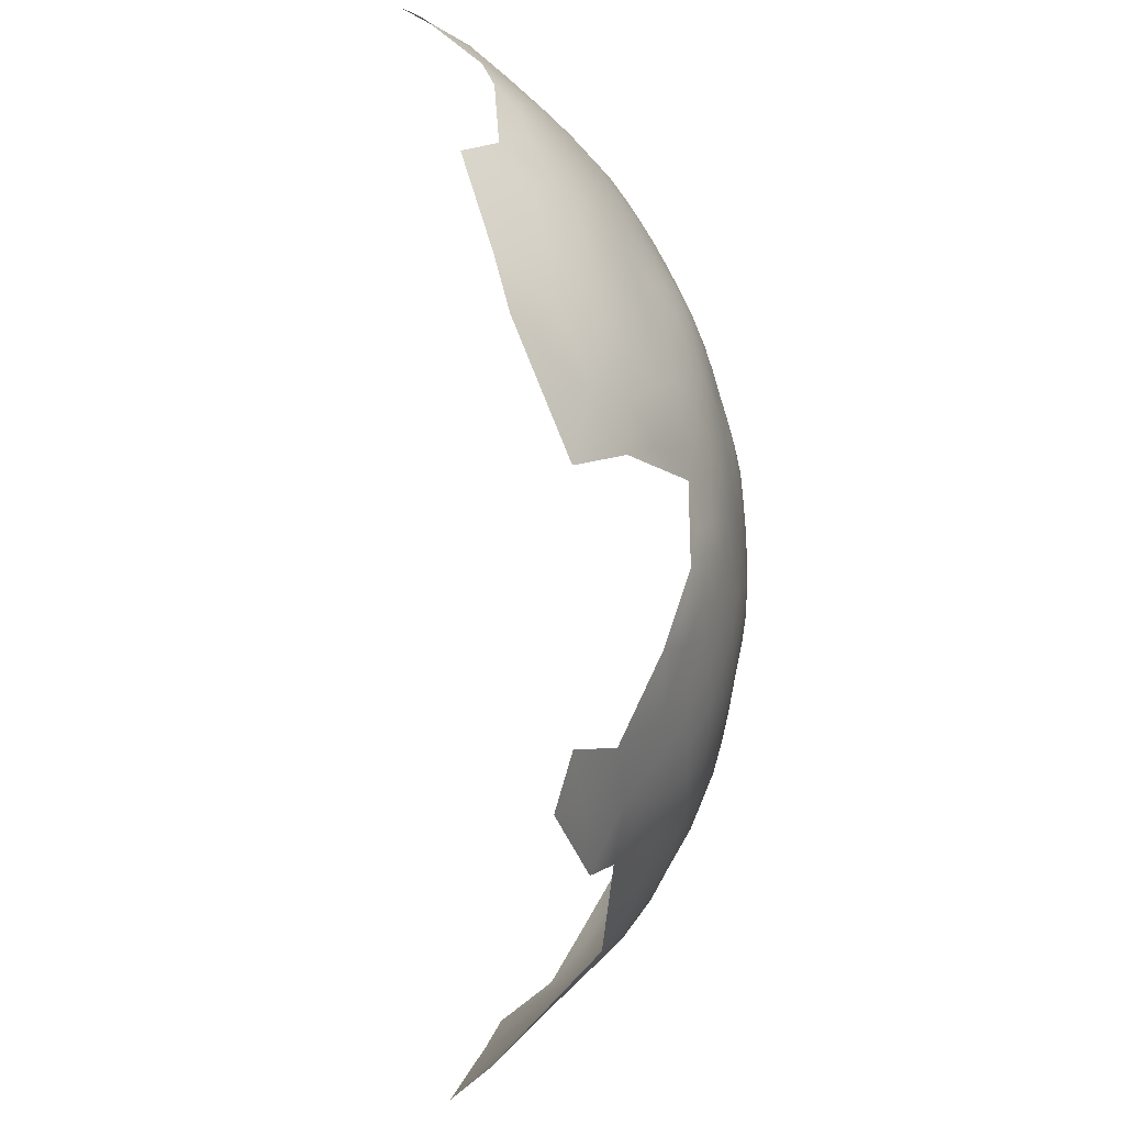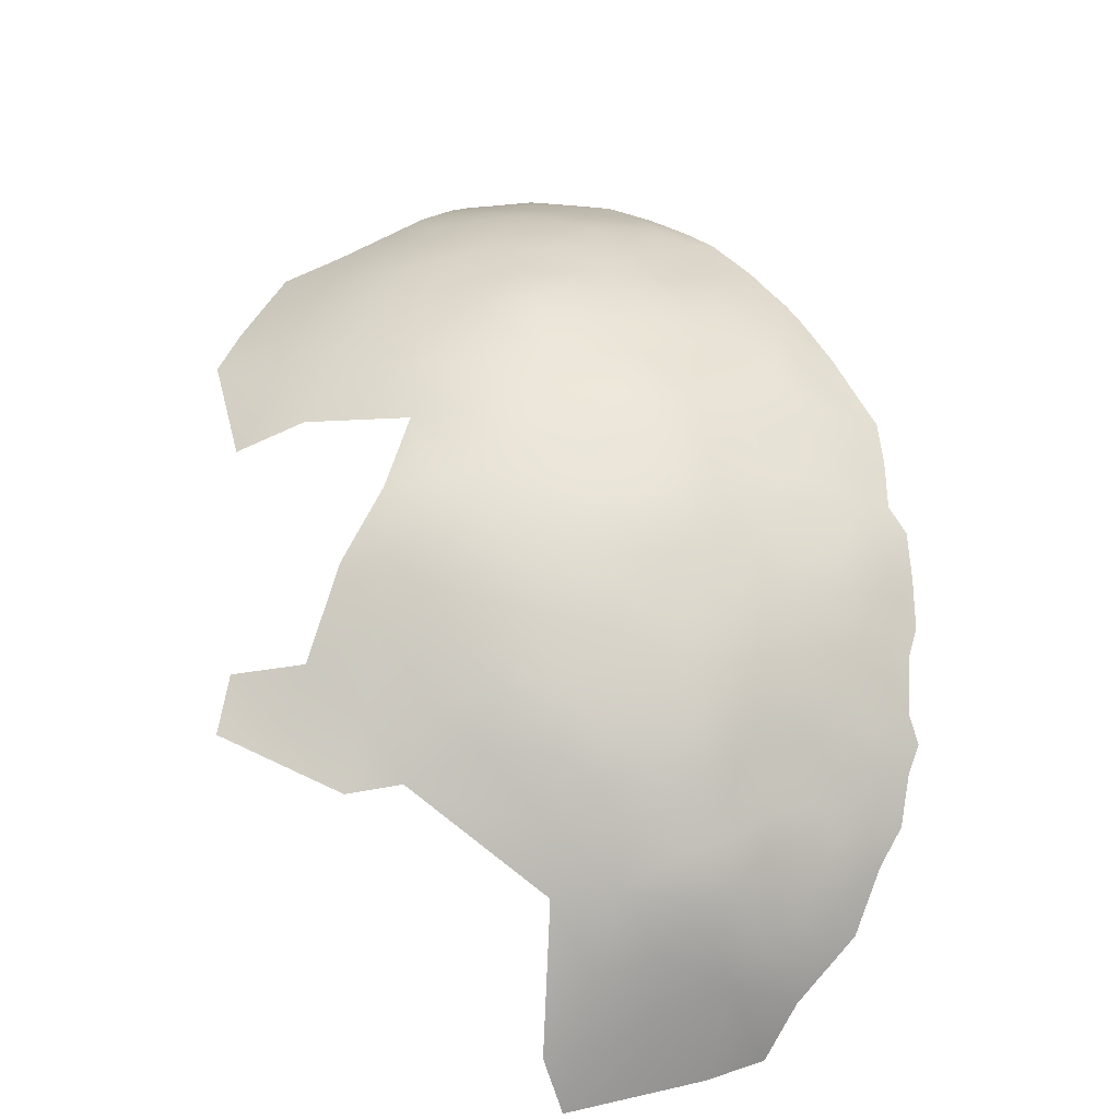
<metadata>
{"format":"obj","ext":"obj","renderer":"f3d","projection":"perspective","resolution":1024,"background":"white","views":[{"elev":-28.0,"azim":106.7,"up":"+Z"},{"elev":53.4,"azim":-155.7,"up":"+Y"}]}
</metadata>
<code>
v -373 531.2 132.5
v -372.9 530.2 127.8
v -377.1 530.9 135.1
v -377.2 530 130.5
v -372.8 531.8 137
v -376.8 531.4 139.5
v -372.7 531.9 141.3
v -368.7 532.4 139
v -368.7 532.1 134.5
v -380.9 529.4 132.9
v -380.9 530.3 137.5
v -368.5 531.3 129.8
v -372.7 528.9 122.8
v -368.4 530.1 124.9
v -377.1 528.9 125.7
v -380.8 530.7 141.8
v -384.3 529.5 139.7
v -384.3 528.9 135.3
v -387.8 527.9 137.7
v -387.7 528.4 141.9
v -384.1 529.8 143.8
v -387.5 528.5 145.9
v -384.1 529.7 147.9
v -380.6 530.8 145.8
v -380.6 530.7 149.9
v -376.9 531.6 147.7
v -376.7 531.4 143.4
v -377 531.4 152
v -383.9 529.4 151.9
v -380.4 530.3 153.9
v -383.8 529.1 155.9
v -380.5 529.8 157.9
v -376.9 530.9 156
v -387.4 528.4 150
v -387.2 528.1 153.9
v -391.1 527.1 144.3
v -391.5 526.7 140.2
v -373.3 532 154
v -373.2 532.2 149.8
v -372.9 532.1 145.3
v -369.5 532.5 151.9
v -369.3 532.6 147.4
v -390.9 527.3 148.3
v -394.7 525.8 142.7
v -394.3 525.8 146.4
v -369.3 532.2 155.9
v -373 531.4 158
v -372.2 527 117.5
v -376.7 527.3 120.5
v -368 528.5 119.9
v -365.6 532.6 153.9
v -365.5 532.9 149.6
v -387 527.6 157.6
v -383.7 528.6 159.7
v -387.1 527.1 161.5
v -383.7 527.9 163.6
v -387.1 526.4 165.5
v -383.6 527.1 167.4
v -387 525.3 169.4
v -383.3 526.1 171
v -380.1 527.4 169.4
v -380.1 528.2 165.5
v -380.3 529.1 161.7
v -376.7 529.3 163.7
v -376.6 528.4 167.6
v -376.9 530.2 159.9
v -392 526.1 136
v -388.1 527.2 133.4
v -363.9 531 126.9
v -363.9 531.9 131.9
v -390.7 527.1 152.3
v -394.1 525.9 150.4
v -390.6 526.5 155.9
v -369.2 531.4 159.8
v -365.5 532.1 157.7
v -384.3 527.9 130.8
v -363.6 529.4 121.7
v -358.9 530.3 124
v -359.1 531.7 129.2
v -381 528.4 128.4
v -381 527.3 123.7
v -381 525.6 118.9
v -385.4 525.3 122
v -385.5 523.5 117.2
v -389.9 523.4 120.4
v -389.5 524.9 125
v -385 526.8 126.5
v -388.8 526.1 129.2
v -393.8 522.8 123.5
v -393.4 524.1 127.8
v -397 522.9 130.3
v -393 525.2 132.2
v -397.1 521.8 125.9
v -400.4 520.7 128.6
v -400 519.2 123.9
v -403.5 518.2 126.7
v -403.7 519.3 131.2
v -400.5 521.5 132.9
v -397 523.7 134.5
v -403.7 520 135.5
v -400.5 522.2 137.2
v -403.6 520.6 139.7
v -406.7 518.2 138.1
v -406.7 517.5 133.9
v -409.6 515.8 136.4
v -409.4 516.2 140.4
v -406.6 518.7 142.1
v -409.1 516.5 144.2
v -406.4 518.8 146
v -403.6 520.8 143.9
v -406.6 516.8 129.7
v -409.5 515.1 132.2
v -403.6 520.8 147.9
v -400.7 522.8 146
v -400.6 522.6 141.7
v -396.7 524.5 139.1
v -412.2 514.1 142.5
v -411.8 514.1 138.2
v -412 513.6 134.3
v -411.7 513 130.6
v -414.5 511.2 132.3
v -414.6 511.5 136.3
v -417 509.3 134.1
v -406.4 515.5 125.3
v -408.7 516.8 147.8
v -406.4 518.7 149.9
v -409 516.5 151.8
v -406 518.7 153.5
v -403.5 520.7 151.9
v -403.3 520.2 155.5
v -406.2 518.2 156.9
v -403 519.8 158.7
v -400.4 521.5 157.7
v -400.4 522.3 154.1
v -400.1 522.8 150.1
v -397.5 523.4 156.3
v -397.1 524.1 152.4
v -399.9 521.1 160.8
v -400.3 520.2 164.7
v -397 521.6 166.6
v -397.3 522.2 163
v -394.3 523.4 165.3
v -394.3 522.2 168.9
v -397.3 520.3 170.2
v -394.3 520.8 172.4
v -391.1 522.7 171
v -391 524.2 167.5
v -390.9 525.2 163.7
v -397.3 522.8 159.4
v -394.3 524.1 161.4
v -394.3 524.6 157.7
v -391 525.8 159.6
v -411.6 514.4 146.5
v -417.2 508.2 130.3
v -413.4 511 128.4
v -415.6 508.1 126
v -397 524.3 148.3
v -394.1 525.3 154.4
v -397.5 524.3 143.9
v -418.5 504.9 125
v -412.7 509.6 123.2
v -415.5 506.5 121.8
v -381 523.6 114
v -376.3 525.4 115.6
v -376.7 527.4 171.5
v -380.1 526.2 173.1
v -376.6 526.1 175
v -379.8 524.8 176.5
v -376.6 524.6 178.6
v -373.3 526 177
v -373.2 527.5 173.4
v -373.2 524.3 180.5
v -369.8 525.6 178.9
v -369.8 527.1 175.3
v -379.8 523.1 180
v -376.6 522.9 182
v -379.8 521.4 183.4
v -376.5 521.1 185.3
v -373.3 522.6 183.9
v -369.7 528.5 171.5
v -366.2 526.5 177.2
v -366.2 528.1 173.5
v -373.2 528.5 169.5
v -369.8 523.8 182.3
v -382.9 521.5 181.2
v -382.9 523.3 177.8
v -385.4 522 178.5
v -385.6 523.2 175.7
v -385.4 524.7 172.5
v -388.2 522.9 173.3
v -388.6 521.4 177
v -382.7 525 174.4
v -362.2 527 116.3
v -367 525.8 114
v -365.3 532.9 145.1
v -369.1 532.5 143
v -364.3 532.5 136.5
v -364.8 532.8 141
v -393.6 521 118.5
v -359.4 532.5 134.3
v -373.2 530.3 161.8
v -409.5 514.2 128.2
v -373.3 520.7 187.4
v -354.2 531.9 131.4
v -354 530.9 126.2
v -409.4 511.1 119.9
v -409.6 512.6 124.2
v -412.4 508.1 118.7
v -369.8 522 185.7
v -362.6 527.4 175.4
v -362.5 528.9 171.5
v -362.4 530.1 167.4
v -362.4 531.2 163.4
v -366 530.4 165.3
v -366.1 529.4 169.5
v -369.7 529.6 167.4
v -358.8 529.7 169.4
v -358.7 530.9 165.3
v -358.8 528.2 173.3
v -355 528.9 171.2
v -354.9 530.4 167.3
v -354.6 531.4 163
v -351.1 529.3 169.1
v -350.8 530.6 164.8
v -351.2 527.6 173.2
v -347.1 527.8 170.9
v -346.7 529.2 166.4
v -358.6 531.8 161.2
v -362.2 531.9 159.2
v -365.9 531.3 161.4
v -391 521.6 174
v -359.5 533 139.7
v -354.4 532.4 136.8
v -361.5 533.1 143.2
v -361.2 533.1 147.3
v -361.3 532.8 151.6
v -357 533 149.4
v -357.2 533.2 144.8
v -352.7 532.8 146.9
v -352.9 532.7 142
v -358.4 528.1 118.6
v -357.2 532.7 154.2
v -406.2 513.7 120.8
v -409.2 509.5 115.8
v -412 506.1 114.1
v -414.8 505 117.1
v -355.1 527.2 175.4
v -347.8 526.4 174.9
v -351.5 526.2 177.2
v -417.8 502.8 120
v -396.9 520.2 121.1
v -415 502.3 113.2
v -411.6 503.1 109.3
v -408.1 506.9 110.4
v -389.2 521.3 115.3
v -385.4 521.2 112.1
v -352.8 532.6 151.4
v -352.5 532.2 156.3
v -348.5 531.8 153.7
v -348.5 532.2 148.8
v -348.3 531.2 158
v -343.7 530.3 156.3
v -343.9 531.1 150.8
v -371.7 524.3 111.8
v -369.3 520.5 188.5
v -391.4 518.8 112.1
v -342.5 527.4 168.5
v -342.5 528.9 163
v -346.9 530.5 161.6
v -366.1 524.8 180.6
v -373.2 529.5 165.7
v -369.5 530.4 163.6
v -403.2 516.5 122.1
v -366.3 523 184
v -366.3 521.2 187.5
v -366.5 519.3 191.2
v -362.9 520.3 189.3
v -362.8 522.2 185.9
v -362.8 518.3 192.7
v -359.3 519.5 191
v -359.4 521.5 187.7
v -359.1 523.4 184.2
v -355.7 520.4 189.3
v -355.4 522.4 185.8
v -355.3 524.2 182.3
v -359.1 525.2 180.8
v -362.7 524.1 182.4
v -351.8 521.1 187.5
v -351.7 523 183.9
v -347.9 521.6 185.3
v -347.9 523.5 181.6
v -352 518.9 190.8
v -355.7 518.1 192.7
v -351.9 516.5 194.1
v -348.1 517.1 192
v -348.2 519.6 188.5
v -344.3 517.9 189.7
v -344.6 520.2 186.3
v -344.1 515.2 193.2
v -340.2 515.8 190.8
v -340.4 518.9 186.4
v -358.7 517.7 193.7
v -355.2 515.8 195.5
v -351.3 514.5 196.3
v -348.2 512.5 198.3
v -348.1 514.9 195
v -353.7 528.9 120.5
v -343.7 523.8 179
v -343.8 525.8 174.3
v -339.6 521.7 180.8
v -339.5 523.8 176.2
v -343.9 521.7 183.1
v -376.1 523.2 110.9
v -380.6 520.6 108.4
v -407.6 503.7 105.5
v -414.6 499.1 108.5
v -411.4 499.8 105.2
v -414.3 494.4 103.2
v -407.1 498.4 100.1
v -355 532.2 158.9
v -358.8 532.4 157.3
v -358.9 526.6 177.3
v -406.1 512.3 116.8
v -344.2 513 196.2
v -343.8 509.9 199.6
v -340 510.8 197.3
v -349 530.9 128.3
v -350.2 531.5 133.7
v -399.9 517.4 119
v -351 531.5 160.9
v -338.9 529.4 152.8
v -338.8 529.8 147.1
v -338.5 528.5 158.5
v -333.9 527.5 155.4
v -333.9 528 149.6
v -335.3 521.8 177.7
v -335.4 519.6 182.4
v -335.5 517 186.9
v -330.8 519.3 179.1
v -330.9 517.2 183.5
v -329 526.1 146.4
v -334 528 142.4
v -328.5 525.4 152.9
v -322.8 522.7 148.9
v -327.5 525.2 140.2
v -326.8 523.3 130.8
v -334.2 527.5 135.6
v -339.1 529.3 139.1
v -343.5 531.1 145.6
v -362 532.4 155.3
v -417.9 498.3 112.6
v -339.2 525.6 171.3
v -406 510.3 112.6
v -335.8 513.5 191.7
v -340 513 194.5
v -335.8 510.5 195.7
v -331.4 507.8 196.5
v -331.7 511.2 192.4
v -335.3 507.4 199.4
v -330.3 504.7 199.1
v -326.5 504.3 197.5
v -328.4 508.6 193.8
v -348 532 144
v -386.2 518.3 107.7
v -335.2 523.7 173
v -412.7 487.8 97.92
v -347.3 531.3 138.9
v -338.2 527 165.2
v -315.1 517.8 152.1
v -316 519.5 144.4
v -322.6 521.6 157.6
v -331.1 514.5 187.8
v -342.9 530.5 140.7
v -338.9 529.7 142.4
v -365.4 521.7 107
v -361 523.8 110.4
v -403.7 508.4 107
v -403.5 504.3 102.1
v -399.5 508.4 102.8
v -398.9 503.3 98.14
v -398.2 512.7 107.3
v -392.3 510.2 100.7
v -400.1 496.8 93.79
v -382.7 514.9 102.1
v -385.2 509.7 96.36
v -390.9 515 106.3
v -362.7 525.8 178.9
v -355.3 525.8 178.9
v -351.7 524.7 180.5
v -347.8 525.1 178.2
v -327.7 511.7 189.5
v -333.8 526.5 160.9
v -326.1 518.2 176
v -327.1 516.9 180.6
v -330.7 521.3 174.1
v -331.1 523.5 169.3
v -326.2 520.7 170
v -350 529.7 122.8
v -329 525.1 157.5
v -334.8 525.4 167.6
v -320.1 516.6 171
v -328.7 523.9 163.3
v -372.4 520.3 105.9
v -325.8 514 184.3
v -358 520.1 103.7
v -365.2 516.9 99.45
v -399.8 515 113.7
v -397 518.5 116.1
v -395.9 515.8 110.8
v -355.8 525.2 113.1
v -349.7 517.8 99.9
v -359.1 515.7 96.01
v -402.9 514.6 117.4
v -402.9 512.6 112.6
v -326.2 500.9 200
v -348.2 527.7 117.9
v -349 521.9 106.8
v -322.6 520.1 164.9
v -314 514.1 166
v -340.5 519.3 103.4
v -399.1 490.2 88.28
v -393.7 494 87.25
v -393.4 487.5 81.82
v -392.7 501.6 92.99
v -389.7 494.2 84.44
v -407.3 487.5 92.77
v -342 516.6 96.62
f 166 192 168
f 192 60 189
f 133 130 132
f 189 190 188
f 144 145 143
f 147 143 146
f 188 187 186
f 149 151 136
f 138 133 132
f 45 157 72
f 191 187 188
f 136 134 133
f 140 144 143
f 140 143 142
f 175 168 186
f 134 130 133
f 175 185 177
f 231 190 146
f 145 231 146
f 145 146 143
f 175 177 176
f 129 126 128
f 192 189 188
f 176 178 179
f 191 190 231
f 191 188 190
f 128 130 129
f 186 187 185
f 186 185 175
f 166 60 192
f 178 176 177
f 175 176 169
f 173 172 184
f 181 270 387
f 168 175 169
f 149 138 141
f 149 136 133
f 149 133 138
f 131 130 128
f 192 186 168
f 192 188 186
f 150 151 149
f 147 142 143
f 139 140 141
f 139 141 138
f 56 54 55
f 172 170 169
f 289 389 285
f 167 169 170
f 277 281 278
f 150 149 141
f 60 59 189
f 60 58 59
f 109 126 113
f 125 127 126
f 125 126 109
f 118 106 105
f 152 151 150
f 63 32 54
f 203 179 178
f 61 58 60
f 167 168 169
f 171 167 170
f 173 170 172
f 65 271 64
f 127 128 126
f 131 132 130
f 55 57 56
f 183 271 65
f 184 179 209
f 184 172 179
f 32 31 54
f 61 60 166
f 181 387 210
f 275 277 278
f 280 281 277
f 172 176 179
f 172 169 176
f 119 118 105
f 166 165 61
f 287 387 270
f 58 57 59
f 58 56 57
f 274 184 209
f 31 35 53
f 141 140 142
f 141 142 150
f 286 387 287
f 280 277 279
f 209 203 265
f 209 179 203
f 53 54 31
f 53 55 54
f 153 125 108
f 109 107 108
f 109 108 125
f 181 182 174
f 24 16 21
f 282 286 287
f 275 274 209
f 275 209 265
f 274 275 278
f 32 63 66
f 166 168 167
f 166 167 165
f 180 174 182
f 261 330 269
f 171 165 167
f 110 113 114
f 110 107 109
f 110 109 113
f 120 155 121
f 289 285 284
f 34 23 22
f 274 287 270
f 274 278 287
f 121 123 122
f 118 117 106
f 64 271 201
f 64 201 66
f 174 170 173
f 174 171 170
f 62 65 64
f 148 142 147
f 247 322 388
f 113 126 129
f 29 35 31
f 213 214 212
f 121 122 119
f 350 51 75
f 350 75 229
f 32 66 33
f 32 33 30
f 35 73 53
f 35 71 73
f 31 32 30
f 181 174 173
f 304 294 303
f 28 30 33
f 283 281 280
f 118 119 122
f 105 106 103
f 29 30 25
f 29 31 30
f 180 183 171
f 180 171 174
f 182 181 210
f 230 214 213
f 72 71 43
f 293 280 302
f 63 54 56
f 63 62 64
f 63 64 66
f 279 302 280
f 101 100 102
f 388 389 249
f 388 285 389
f 196 7 40
f 137 134 136
f 62 63 56
f 107 106 108
f 107 103 106
f 22 23 21
f 224 330 222
f 117 108 106
f 117 153 108
f 24 21 23
f 74 230 75
f 304 306 294
f 28 25 30
f 276 279 277
f 247 388 249
f 34 43 71
f 34 71 35
f 111 112 104
f 25 23 29
f 25 24 23
f 218 212 217
f 218 213 212
f 17 21 16
f 215 180 182
f 20 36 22
f 157 137 72
f 157 135 137
f 43 36 45
f 43 45 72
f 182 211 215
f 34 35 29
f 34 29 23
f 62 58 61
f 62 56 58
f 275 265 276
f 275 276 277
f 183 65 165
f 183 165 171
f 105 103 104
f 322 387 286
f 102 110 115
f 39 26 28
f 65 61 165
f 65 62 61
f 39 28 38
f 211 182 210
f 293 283 280
f 293 292 283
f 202 120 112
f 202 112 111
f 214 272 216
f 26 25 28
f 26 24 25
f 303 293 302
f 41 39 38
f 221 217 220
f 221 218 217
f 215 214 216
f 216 271 183
f 135 134 137
f 270 181 173
f 20 37 36
f 230 229 75
f 305 306 304
f 72 137 158
f 230 74 272
f 230 272 214
f 45 44 159
f 11 17 16
f 38 28 33
f 148 150 142
f 148 152 150
f 288 296 290
f 289 284 288
f 285 282 284
f 129 130 134
f 213 229 230
f 216 180 215
f 216 183 180
f 44 45 36
f 215 211 212
f 215 212 214
f 19 20 17
f 244 208 206
f 97 98 94
f 7 27 40
f 20 22 21
f 20 21 17
f 223 221 220
f 219 220 217
f 154 123 121
f 321 229 228
f 321 350 229
f 285 286 282
f 100 101 98
f 51 41 46
f 100 103 102
f 100 104 103
f 46 41 38
f 46 38 47
f 18 17 11
f 18 19 17
f 114 115 110
f 105 112 119
f 105 104 112
f 213 218 228
f 213 228 229
f 43 34 22
f 43 22 36
f 288 283 292
f 288 284 283
f 324 299 306
f 270 184 274
f 270 173 184
f 74 46 47
f 71 158 73
f 71 72 158
f 272 271 216
f 272 201 271
f 120 119 112
f 120 121 119
f 195 234 198
f 211 219 217
f 211 217 212
f 102 103 107
f 102 107 110
f 282 278 281
f 282 287 278
f 390 389 291
f 390 249 389
f 322 210 387
f 155 154 121
f 124 202 111
f 93 94 91
f 46 75 51
f 46 74 75
f 293 303 294
f 18 68 19
f 196 40 42
f 87 76 80
f 388 322 286
f 388 286 285
f 99 98 101
f 99 101 116
f 292 293 294
f 161 162 156
f 295 297 296
f 324 306 305
f 156 154 155
f 225 223 220
f 6 27 7
f 156 162 160
f 158 136 151
f 158 137 136
f 19 37 20
f 19 67 37
f 9 5 8
f 289 288 290
f 68 67 19
f 114 159 115
f 52 41 51
f 96 97 94
f 47 38 33
f 97 111 104
f 295 294 306
f 219 211 210
f 323 206 243
f 323 244 206
f 219 322 247
f 219 210 322
f 47 66 201
f 47 33 66
f 292 296 288
f 159 157 45
f 42 41 52
f 97 100 98
f 97 104 100
f 289 291 389
f 237 235 236
f 247 249 225
f 101 102 115
f 44 36 37
f 7 196 8
f 7 8 5
f 291 289 290
f 124 207 202
f 73 151 152
f 73 158 151
f 320 228 222
f 320 321 228
f 10 80 76
f 295 306 299
f 295 299 297
f 260 239 257
f 247 220 219
f 247 225 220
f 195 196 42
f 195 42 52
f 284 281 283
f 284 282 281
f 161 207 206
f 161 206 208
f 226 225 248
f 226 223 225
f 42 39 41
f 195 235 234
f 320 222 330
f 96 124 111
f 96 111 97
f 76 18 10
f 3 4 10
f 40 39 42
f 292 294 295
f 292 295 296
f 81 80 15
f 413 407 414
f 76 68 18
f 91 98 99
f 91 94 98
f 208 162 161
f 300 297 299
f 74 201 272
f 74 47 201
f 4 80 10
f 312 290 298
f 312 291 290
f 237 236 242
f 355 299 324
f 355 300 299
f 301 298 297
f 301 297 300
f 90 93 91
f 90 89 93
f 92 91 99
f 92 90 91
f 6 7 5
f 238 235 237
f 238 234 235
f 1 5 9
f 6 3 11
f 308 390 291
f 308 291 312
f 326 355 324
f 326 324 325
f 27 16 24
f 27 24 26
f 10 18 11
f 10 11 3
f 408 329 251
f 224 222 221
f 224 221 223
f 6 16 27
f 6 11 16
f 196 198 8
f 196 195 198
f 355 326 356
f 355 356 354
f 116 101 115
f 3 1 4
f 15 80 4
f 3 6 5
f 3 5 1
f 273 124 96
f 273 96 95
f 243 206 207
f 310 308 312
f 298 290 296
f 298 296 297
f 311 308 310
f 311 309 308
f 248 249 390
f 248 225 249
f 40 27 26
f 40 26 39
f 89 86 85
f 239 237 257
f 239 238 237
f 413 323 243
f 81 87 80
f 135 114 113
f 86 89 90
f 353 244 323
f 235 195 52
f 199 251 89
f 199 89 85
f 245 246 208
f 245 208 244
f 350 242 236
f 350 321 242
f 258 259 257
f 336 311 310
f 336 310 337
f 260 257 259
f 135 129 134
f 135 113 129
f 148 55 152
f 148 57 55
f 222 228 218
f 222 218 221
f 116 159 44
f 116 115 159
f 95 94 93
f 95 96 94
f 114 135 157
f 114 157 159
f 352 309 311
f 374 348 373
f 200 70 197
f 2 4 1
f 2 15 4
f 52 236 235
f 83 87 81
f 273 413 243
f 273 329 413
f 408 251 199
f 251 95 93
f 251 93 89
f 268 227 267
f 268 269 227
f 340 337 338
f 354 300 355
f 357 356 359
f 269 330 224
f 269 224 227
f 197 9 8
f 197 8 198
f 414 353 323
f 414 323 413
f 365 311 336
f 365 352 311
f 325 324 305
f 90 88 86
f 233 200 232
f 329 95 251
f 329 273 95
f 13 15 2
f 252 246 245
f 86 88 87
f 86 87 83
f 12 2 1
f 12 1 9
f 124 243 207
f 124 273 243
f 48 164 49
f 82 83 81
f 82 84 83
f 50 13 14
f 232 198 234
f 152 53 73
f 152 55 53
f 227 224 223
f 227 223 226
f 261 259 258
f 51 350 236
f 51 236 52
f 267 368 268
f 240 238 239
f 363 239 260
f 363 240 239
f 83 85 86
f 69 14 12
f 69 12 70
f 372 340 338
f 14 2 12
f 14 13 2
f 250 160 162
f 400 352 365
f 76 87 88
f 76 88 68
f 57 147 59
f 57 148 147
f 362 391 358
f 309 226 248
f 79 70 200
f 259 263 260
f 264 313 164
f 49 82 81
f 320 258 242
f 320 242 321
f 339 337 340
f 339 336 337
f 315 253 254
f 69 70 79
f 267 227 226
f 59 190 189
f 163 84 82
f 360 357 359
f 258 320 330
f 258 330 261
f 257 237 242
f 257 242 258
f 357 362 358
f 84 85 83
f 358 354 356
f 358 356 357
f 77 50 14
f 77 14 69
f 415 361 360
f 316 351 252
f 262 263 259
f 262 259 261
f 331 263 262
f 202 155 120
f 70 9 197
f 70 12 9
f 246 250 162
f 246 162 208
f 205 79 204
f 205 78 79
f 78 69 79
f 78 77 69
f 197 198 232
f 197 232 200
f 48 13 50
f 48 49 13
f 88 90 92
f 59 147 146
f 59 146 190
f 333 392 334
f 331 333 334
f 49 15 13
f 49 81 15
f 253 252 245
f 253 245 254
f 333 331 262
f 309 248 390
f 309 390 308
f 315 317 253
f 377 315 254
f 253 316 252
f 253 317 316
f 335 331 334
f 335 332 331
f 164 82 49
f 164 163 82
f 238 232 234
f 256 255 84
f 256 84 163
f 372 358 391
f 92 67 68
f 92 68 88
f 314 364 256
f 327 204 328
f 327 205 204
f 329 408 407
f 329 407 413
f 395 365 336
f 395 336 339
f 404 372 391
f 349 363 260
f 349 260 263
f 264 164 48
f 264 48 194
f 361 357 360
f 361 362 357
f 396 400 365
f 396 365 395
f 127 131 128
f 397 395 393
f 394 339 340
f 416 307 398
f 313 163 164
f 153 127 125
f 139 144 140
f 204 79 200
f 204 200 233
f 155 161 156
f 367 240 363
f 404 394 340
f 404 340 372
f 326 359 356
f 378 315 377
f 314 163 313
f 314 256 163
f 393 339 394
f 393 395 339
f 397 396 395
f 37 116 44
f 374 349 332
f 99 67 92
f 154 156 160
f 399 343 334
f 379 378 377
f 319 315 378
f 319 317 315
f 399 392 402
f 399 334 392
f 267 309 352
f 267 226 309
f 373 349 374
f 352 368 267
f 352 400 368
f 301 312 298
f 67 116 37
f 67 99 116
f 307 241 78
f 307 78 205
f 194 48 50
f 139 138 132
f 332 349 263
f 332 263 331
f 342 348 374
f 342 347 348
f 207 155 202
f 207 161 155
f 255 85 84
f 255 199 85
f 318 316 317
f 254 244 353
f 254 245 244
f 269 262 261
f 398 307 205
f 398 205 327
f 338 301 300
f 372 354 358
f 343 335 334
f 256 266 255
f 381 407 409
f 408 409 407
f 354 338 300
f 354 372 338
f 241 193 77
f 241 77 78
f 364 266 256
f 343 341 335
f 345 342 341
f 386 266 364
f 301 338 337
f 386 409 266
f 117 118 122
f 381 379 377
f 353 377 254
f 191 185 187
f 328 204 233
f 347 342 345
f 193 194 50
f 193 50 77
f 145 191 231
f 381 414 407
f 401 397 393
f 333 368 392
f 333 268 368
f 410 193 241
f 301 310 312
f 301 337 310
f 342 374 332
f 376 193 410
f 342 335 341
f 342 332 335
f 240 232 238
f 240 233 232
f 408 266 409
f 252 250 246
f 373 367 363
f 373 363 349
f 392 368 400
f 266 199 255
f 266 408 199
f 403 313 264
f 276 265 203
f 344 341 343
f 377 414 381
f 377 353 414
f 425 423 422
f 405 375 376
f 367 328 233
f 367 233 240
f 268 262 269
f 268 333 262
f 382 384 385
f 303 305 304
f 386 381 409
f 402 392 400
f 402 400 396
f 406 405 412
f 401 418 397
f 380 378 379
f 303 302 279
f 406 375 405
f 371 343 399
f 371 344 343
f 376 194 193
f 384 382 386
f 348 367 373
f 384 386 364
f 351 250 252
f 325 359 326
f 371 399 402
f 371 402 418
f 406 403 375
f 375 194 376
f 410 241 307
f 383 380 424
f 397 402 396
f 397 418 402
f 382 381 386
f 382 379 381
f 318 317 319
f 375 403 264
f 375 264 194
f 422 423 421
f 369 370 344
f 380 383 319
f 380 319 378
f 410 307 416
f 346 347 345
f 369 344 371
f 393 394 404
f 403 314 313
f 411 412 405
f 417 411 405
f 411 420 427
f 411 417 420
f 367 327 328
f 318 351 316
f 361 391 362
f 416 398 327
f 384 364 314
f 415 360 359
f 419 418 401
f 405 376 410
f 405 410 417
f 380 379 382
f 425 422 424
f 344 345 341
f 383 424 422
f 383 422 421
f 383 421 426
f 417 410 416
f 424 380 382
f 424 382 385
f 366 318 319
f 347 367 348
f 419 371 418
f 426 366 319
f 426 319 383
f 369 371 419
f 370 345 344
f 401 393 404
f 403 384 314
f 412 411 427
f 426 421 423
f 370 346 345
f 406 384 403
f 425 424 385
f 406 385 384

</code>
